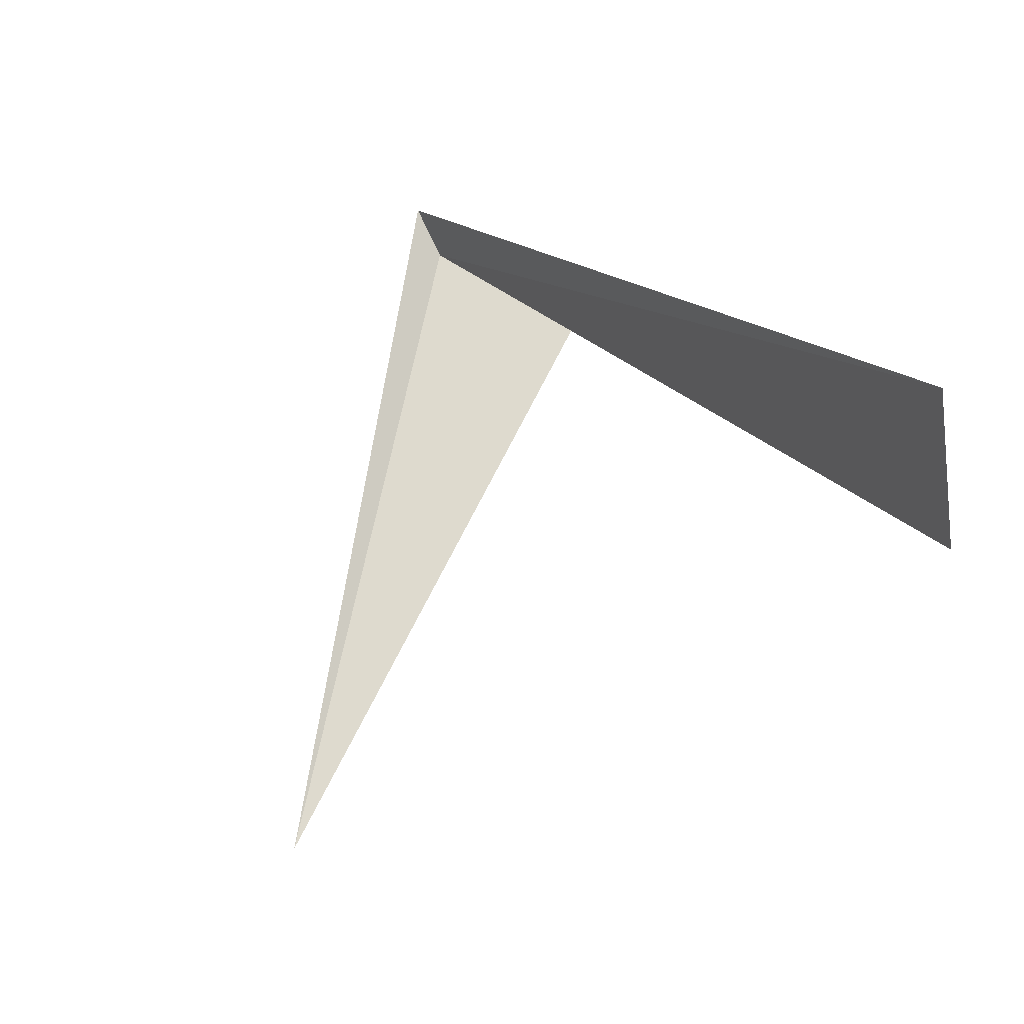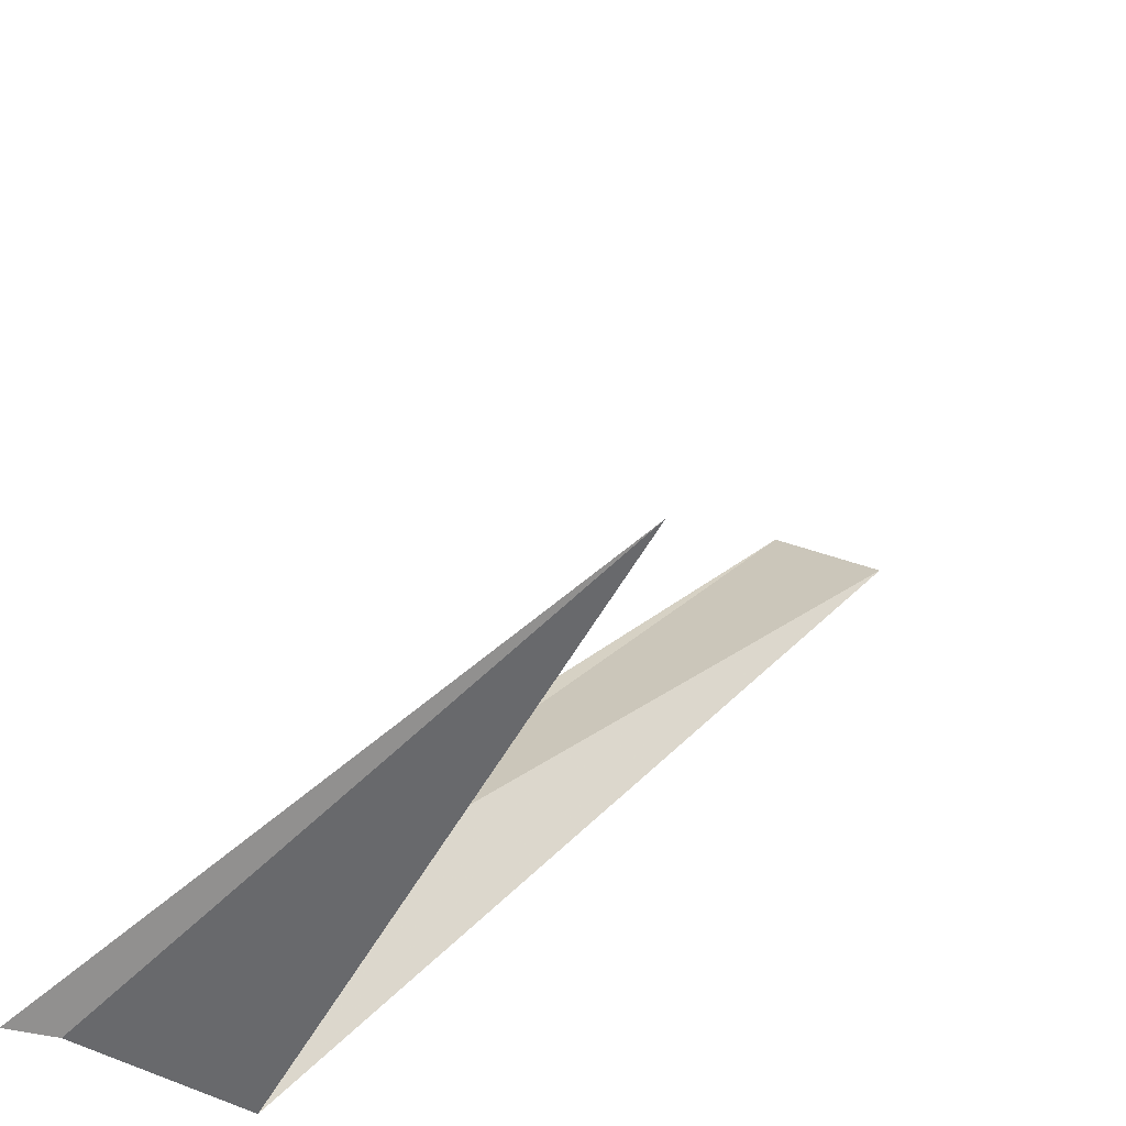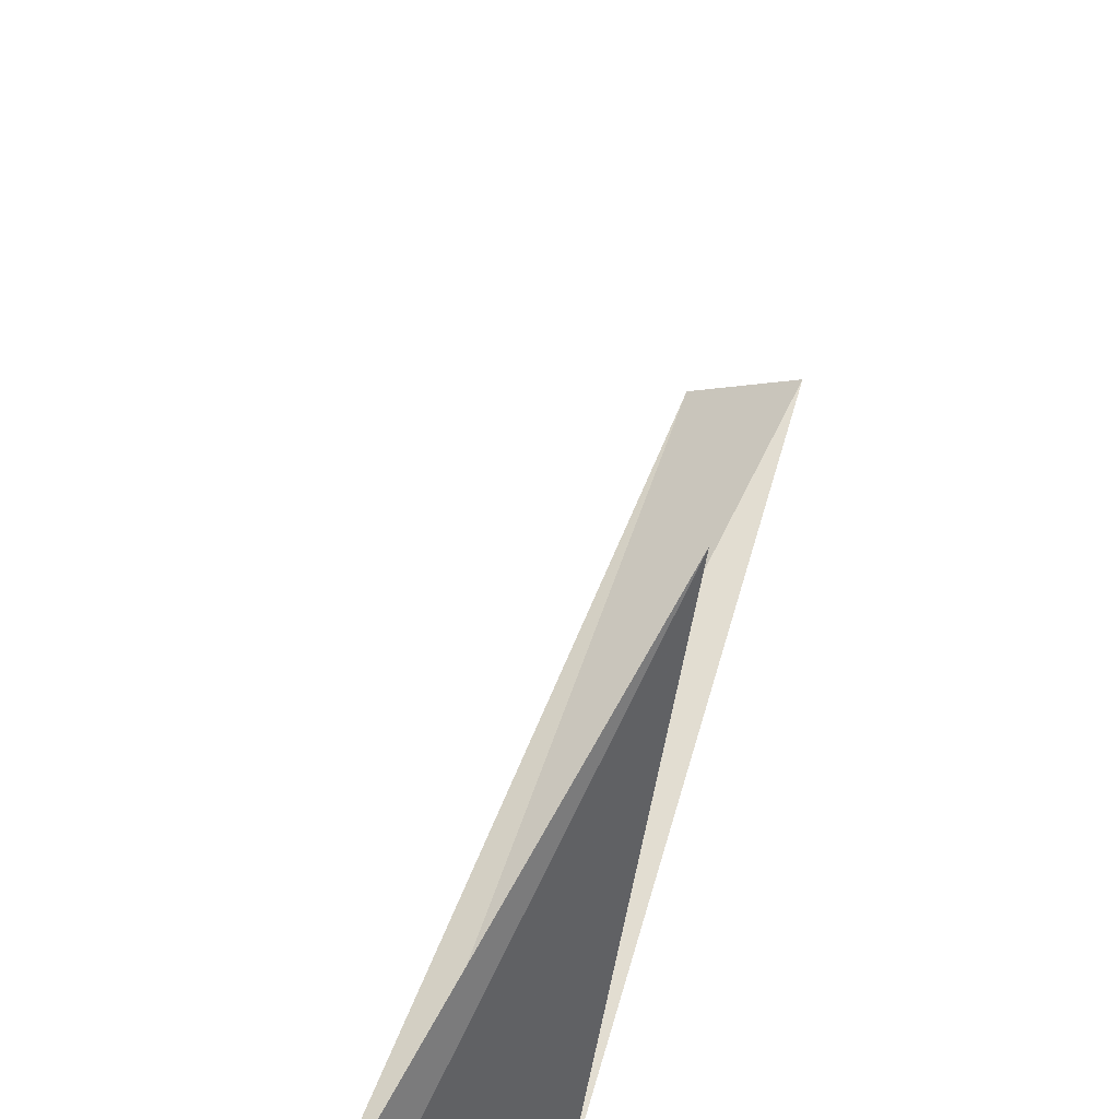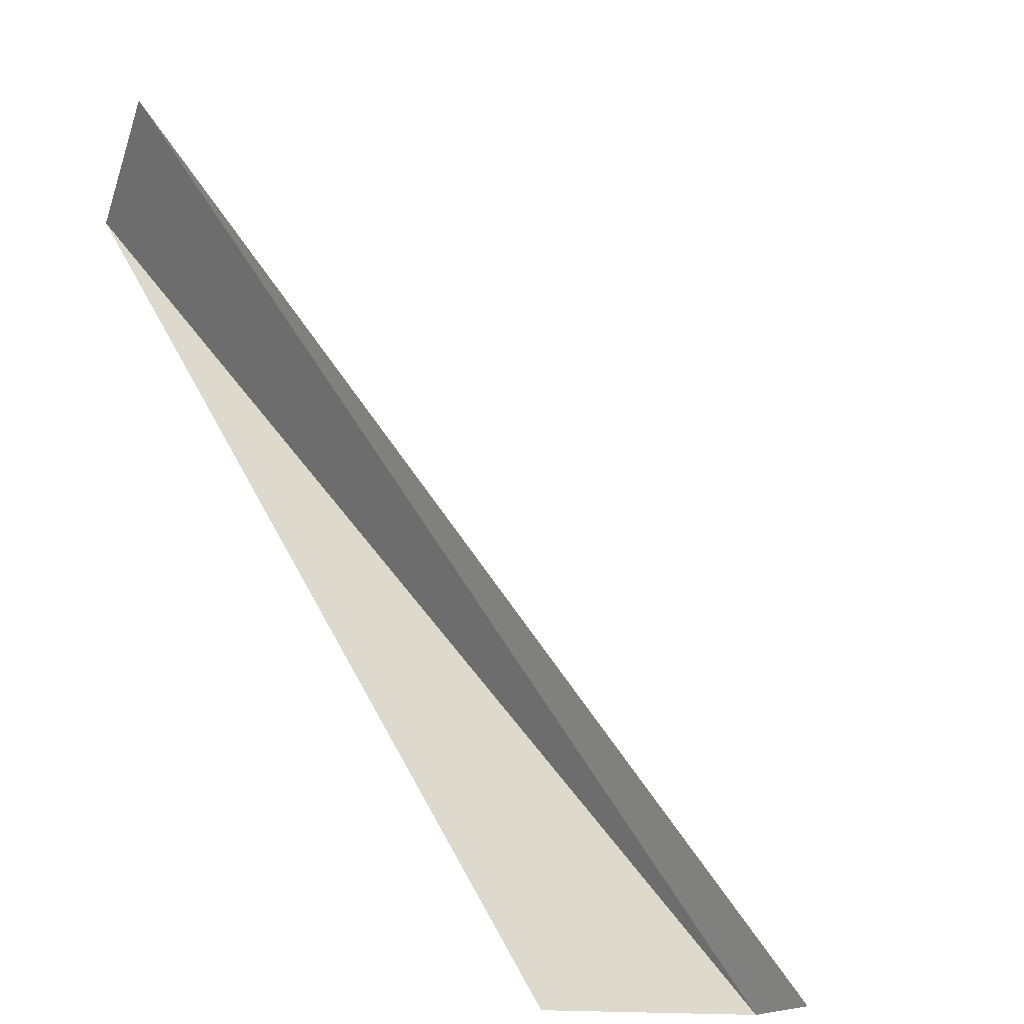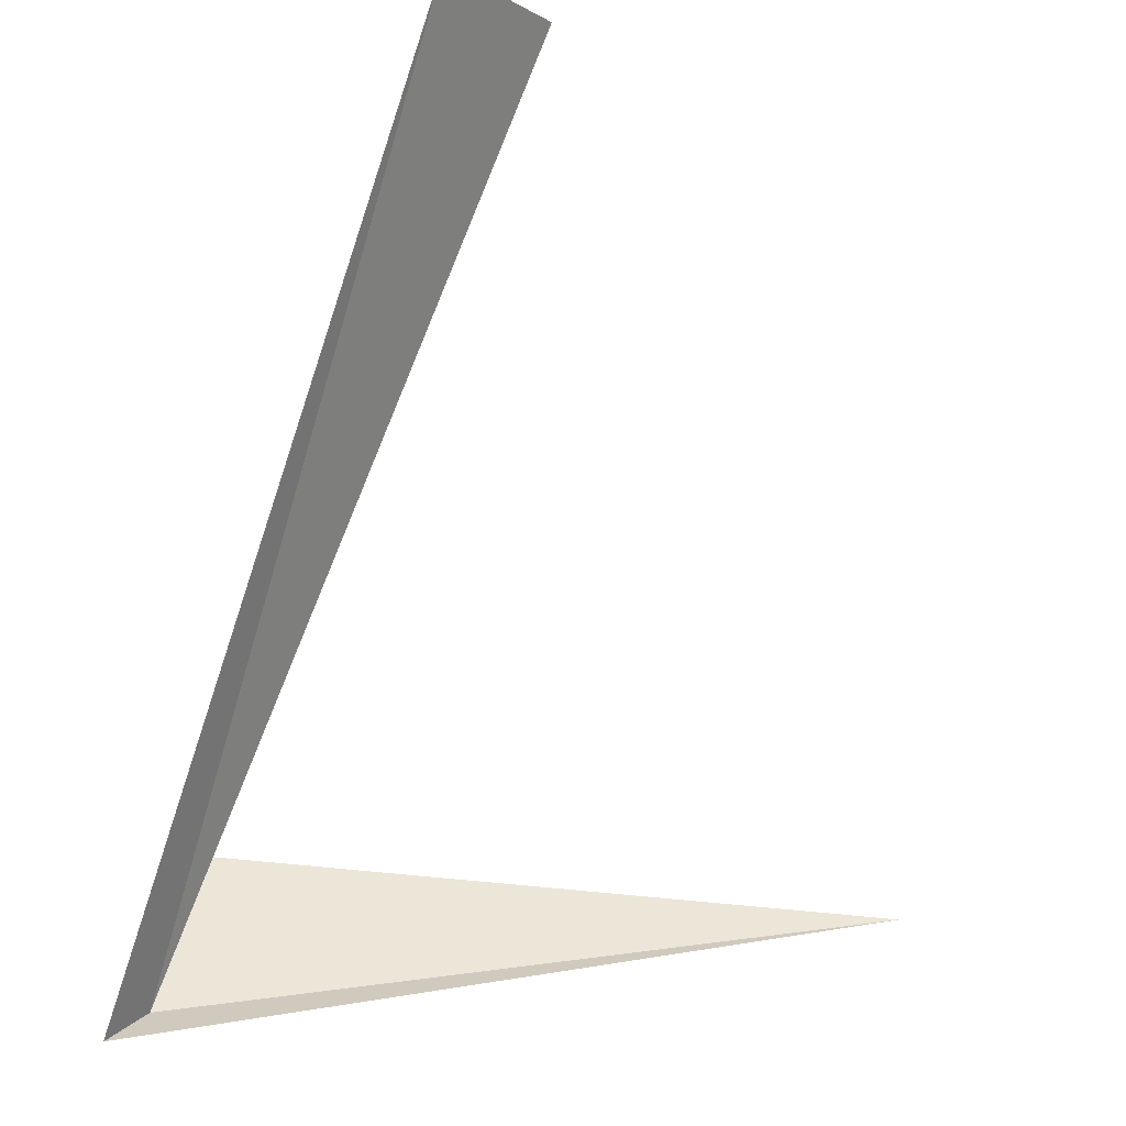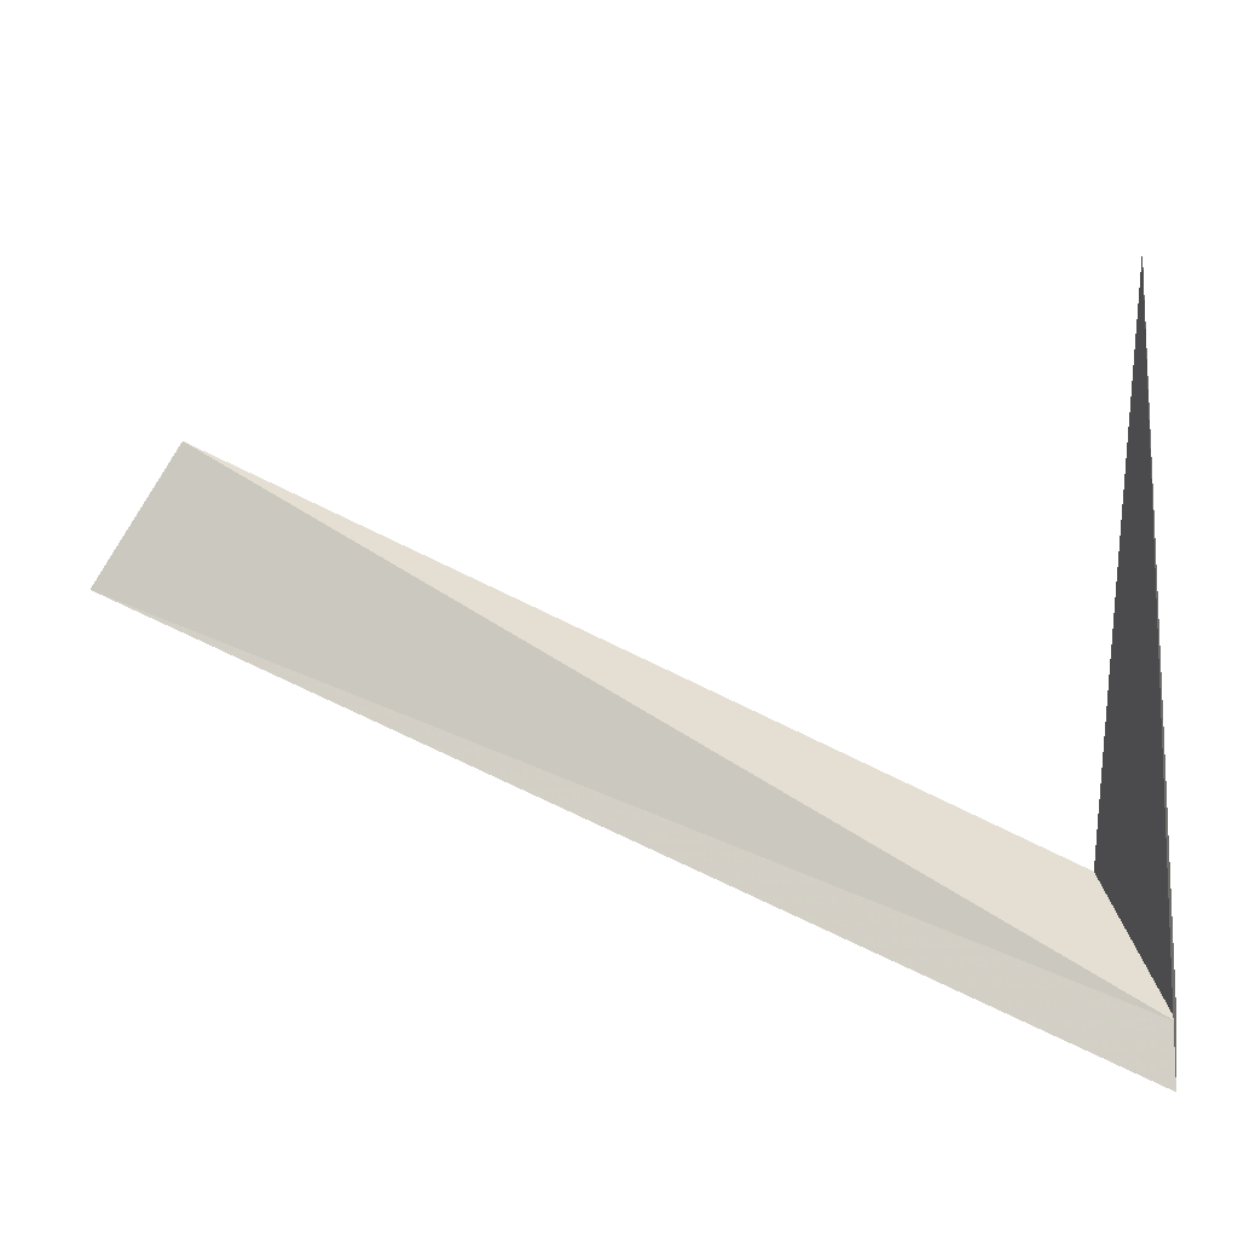
<metadata>
{"format":"obj","ext":"obj","renderer":"f3d","projection":"perspective","resolution":1024,"background":"white","views":[{"elev":71.7,"azim":-144.2,"up":"+Z"},{"elev":-51.7,"azim":161.4,"up":"+Z"},{"elev":42.1,"azim":158.1,"up":"+Y"},{"elev":4.2,"azim":20.1,"up":"+Z"},{"elev":51.3,"azim":105.7,"up":"+Z"},{"elev":54.6,"azim":72.2,"up":"+Y"}]}
</metadata>
<code>
v 4.851 -20.58 2.985
v -22.86 -12.95 29.16
v -2.038 -21.98 2.856
v -6.445 5.238 3.16
v 6.791 -21.56 3.702
v -19.83 -15.86 33.47
f 1 3 2
f 1 4 3
f 1 5 4
f 1 2 6
f 1 6 5

</code>
